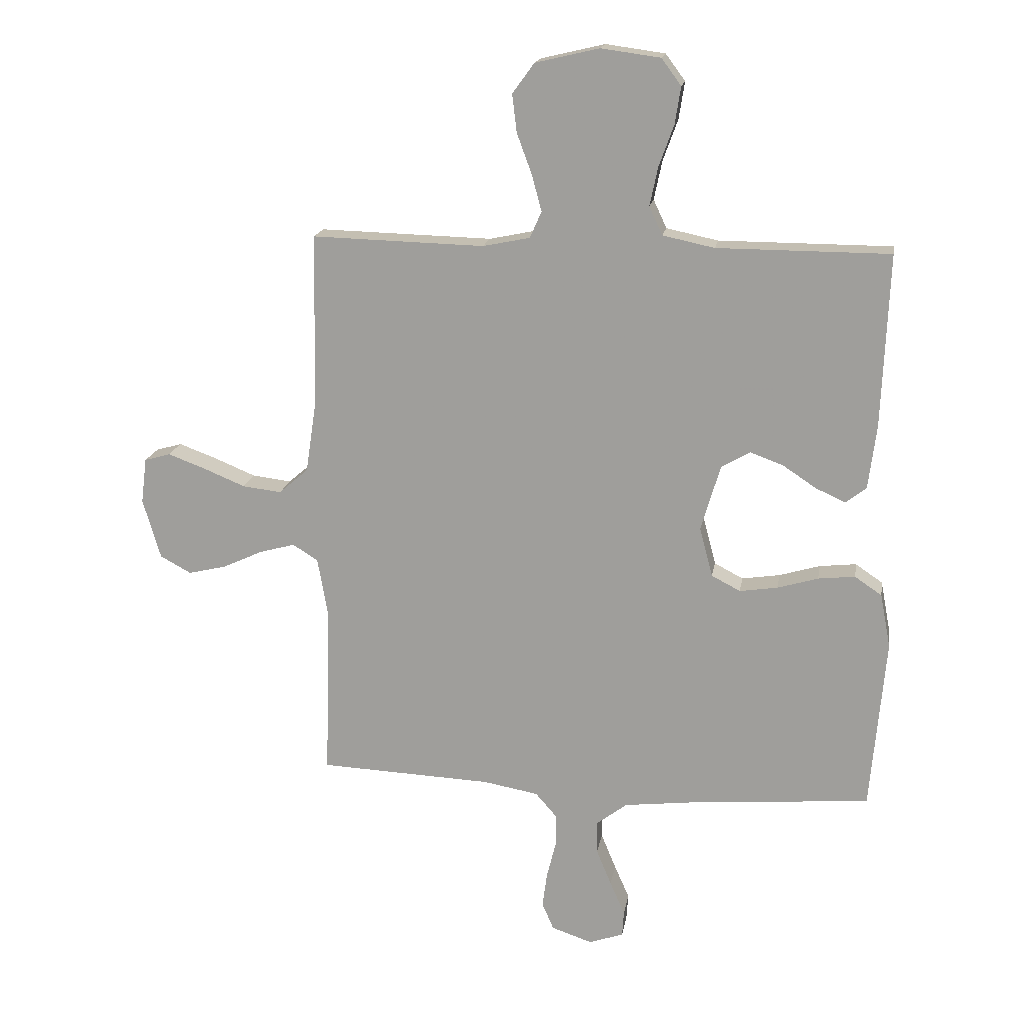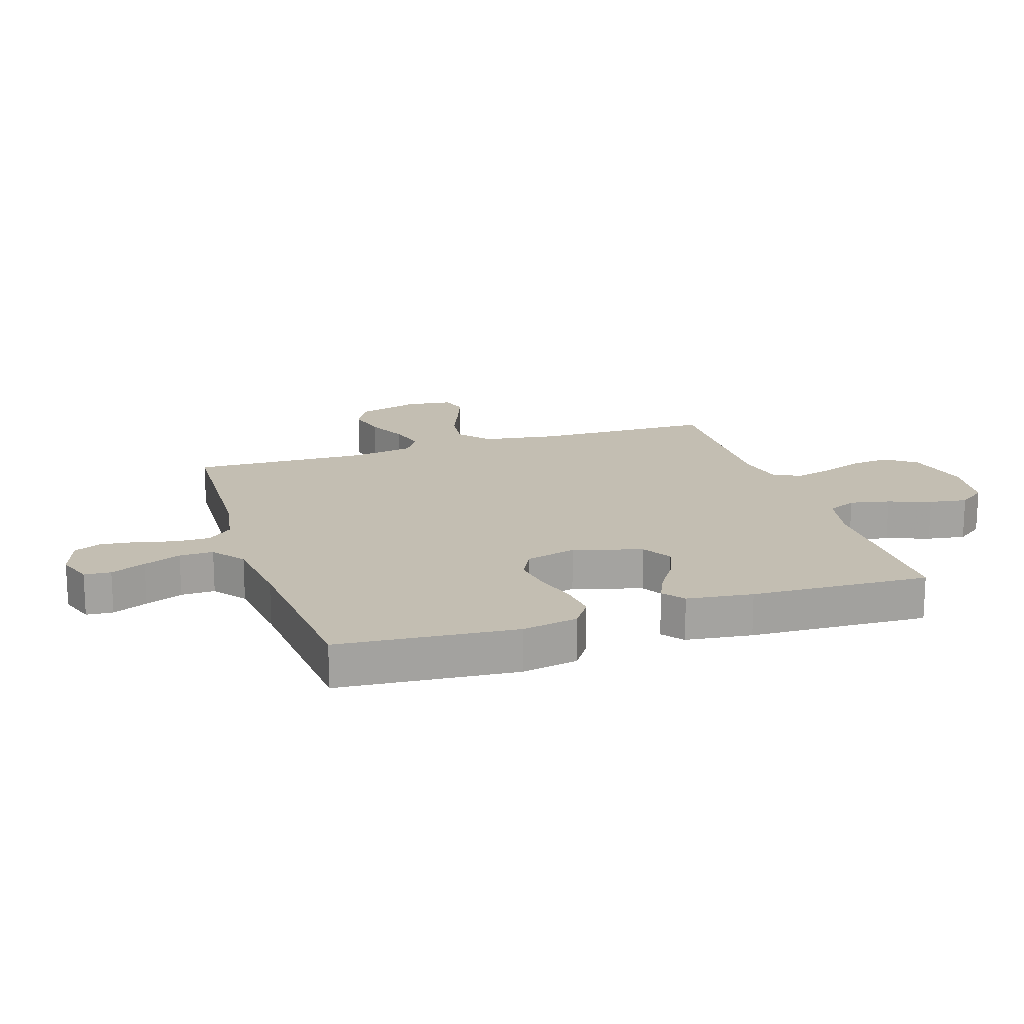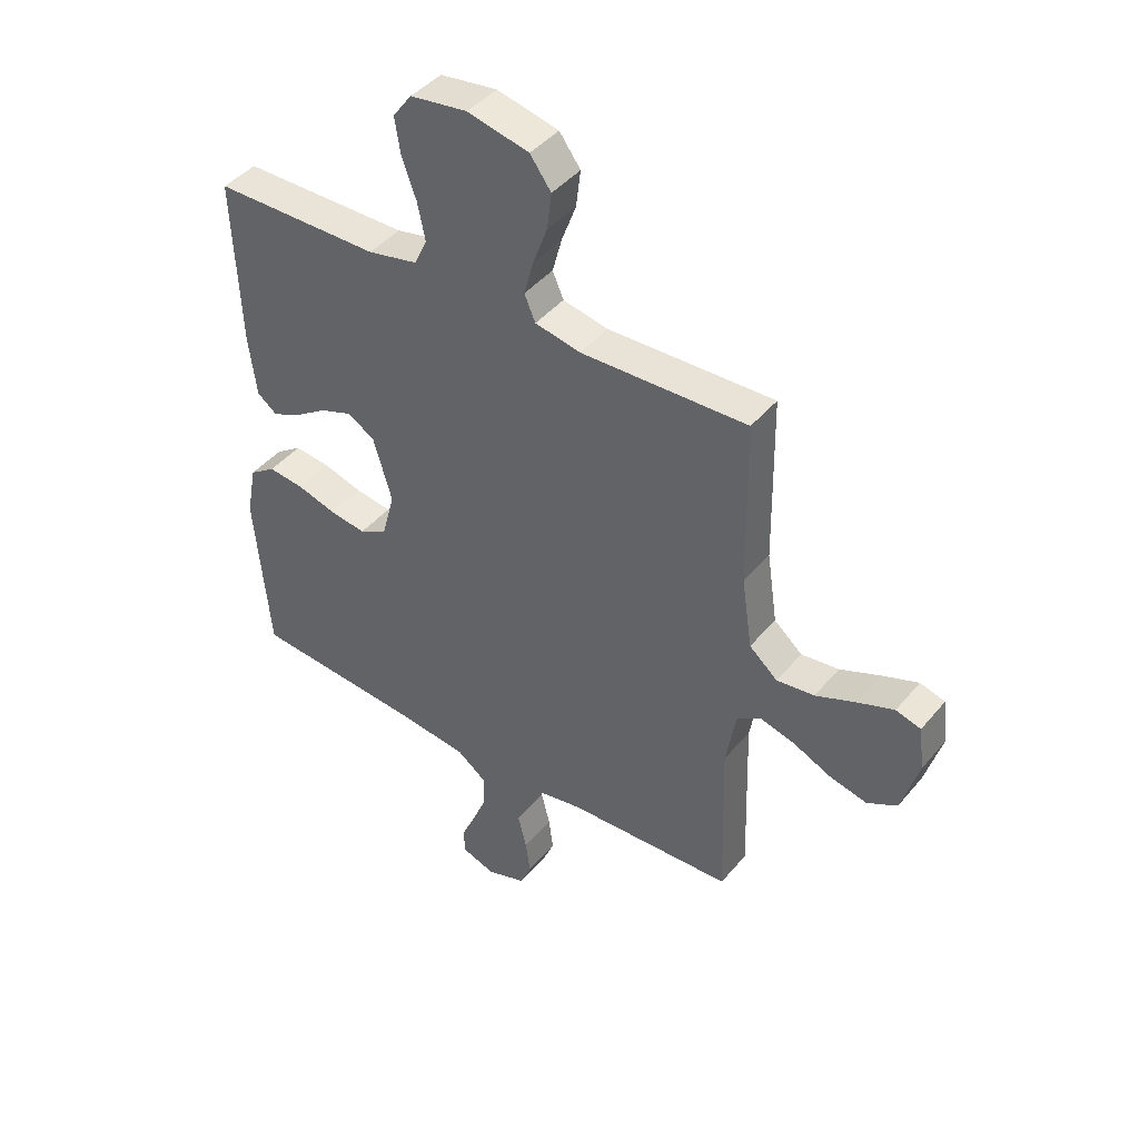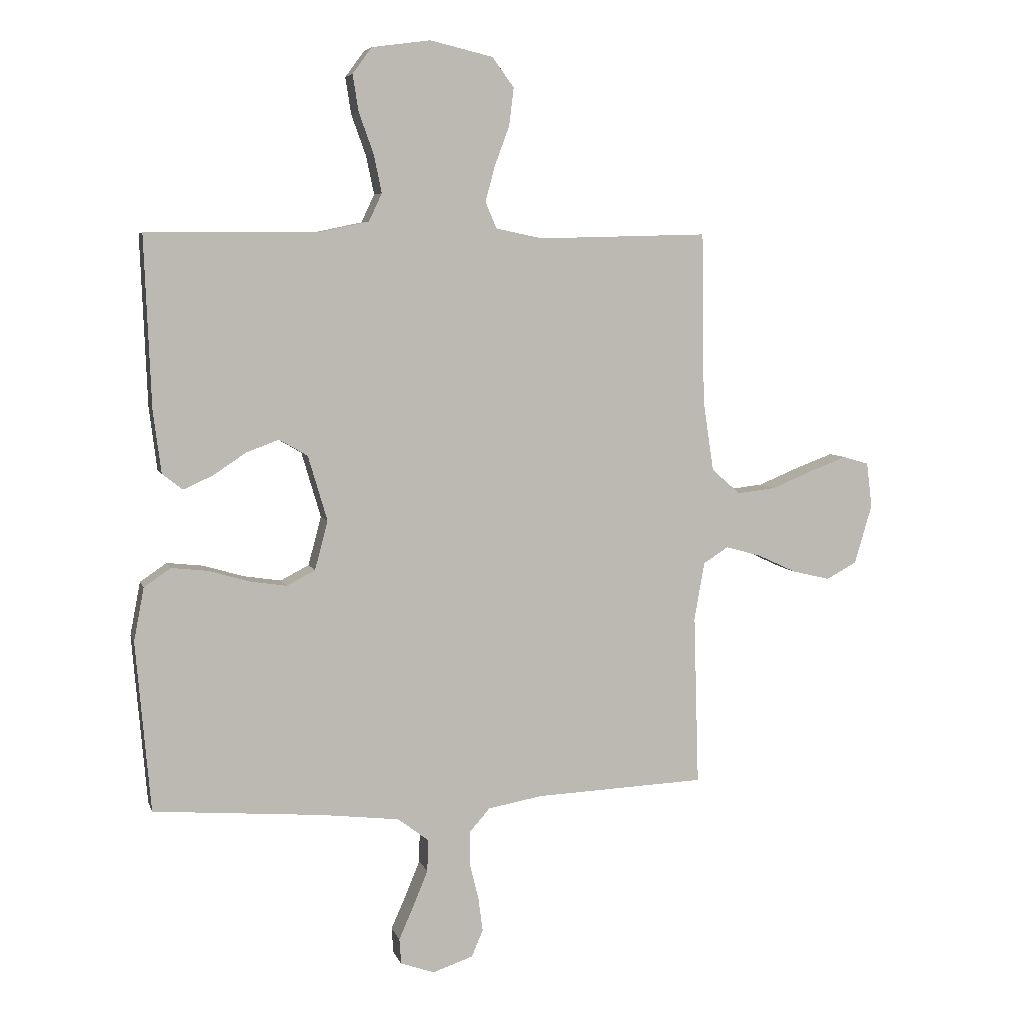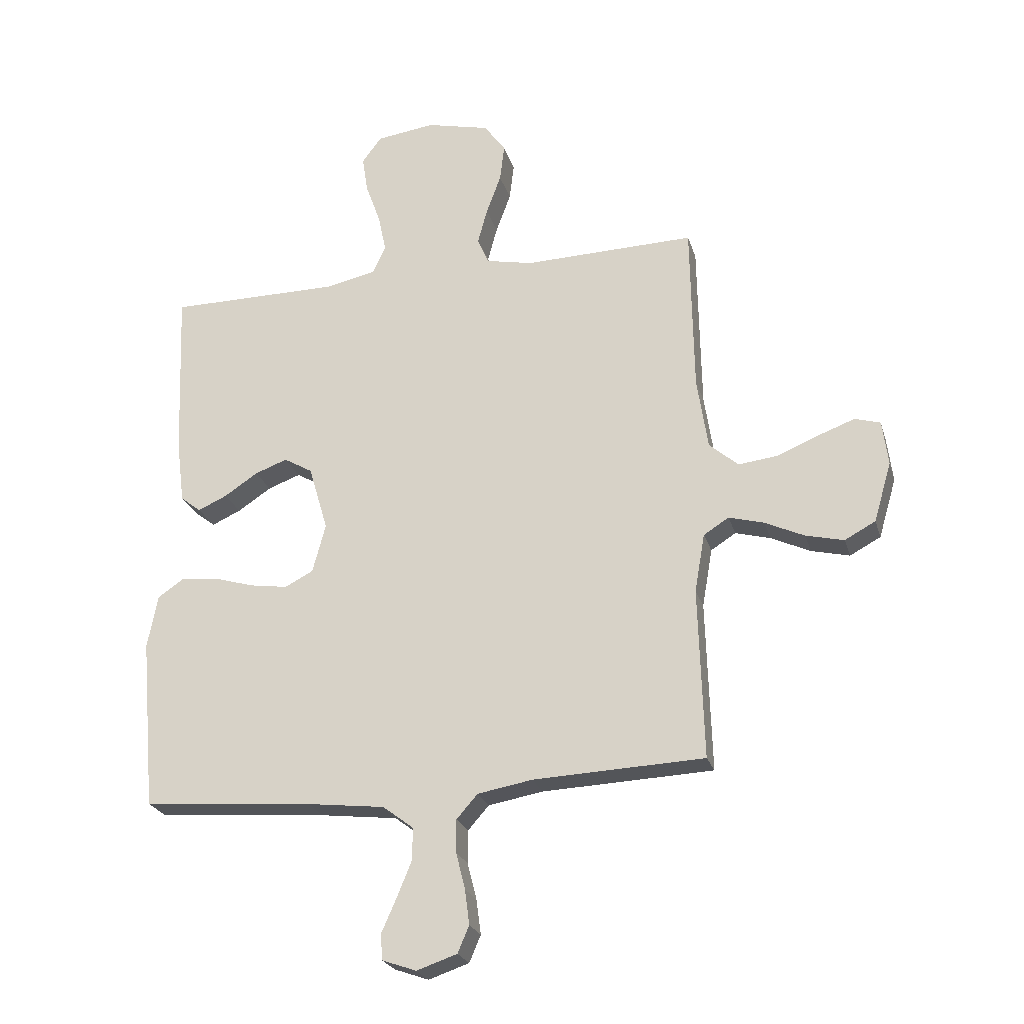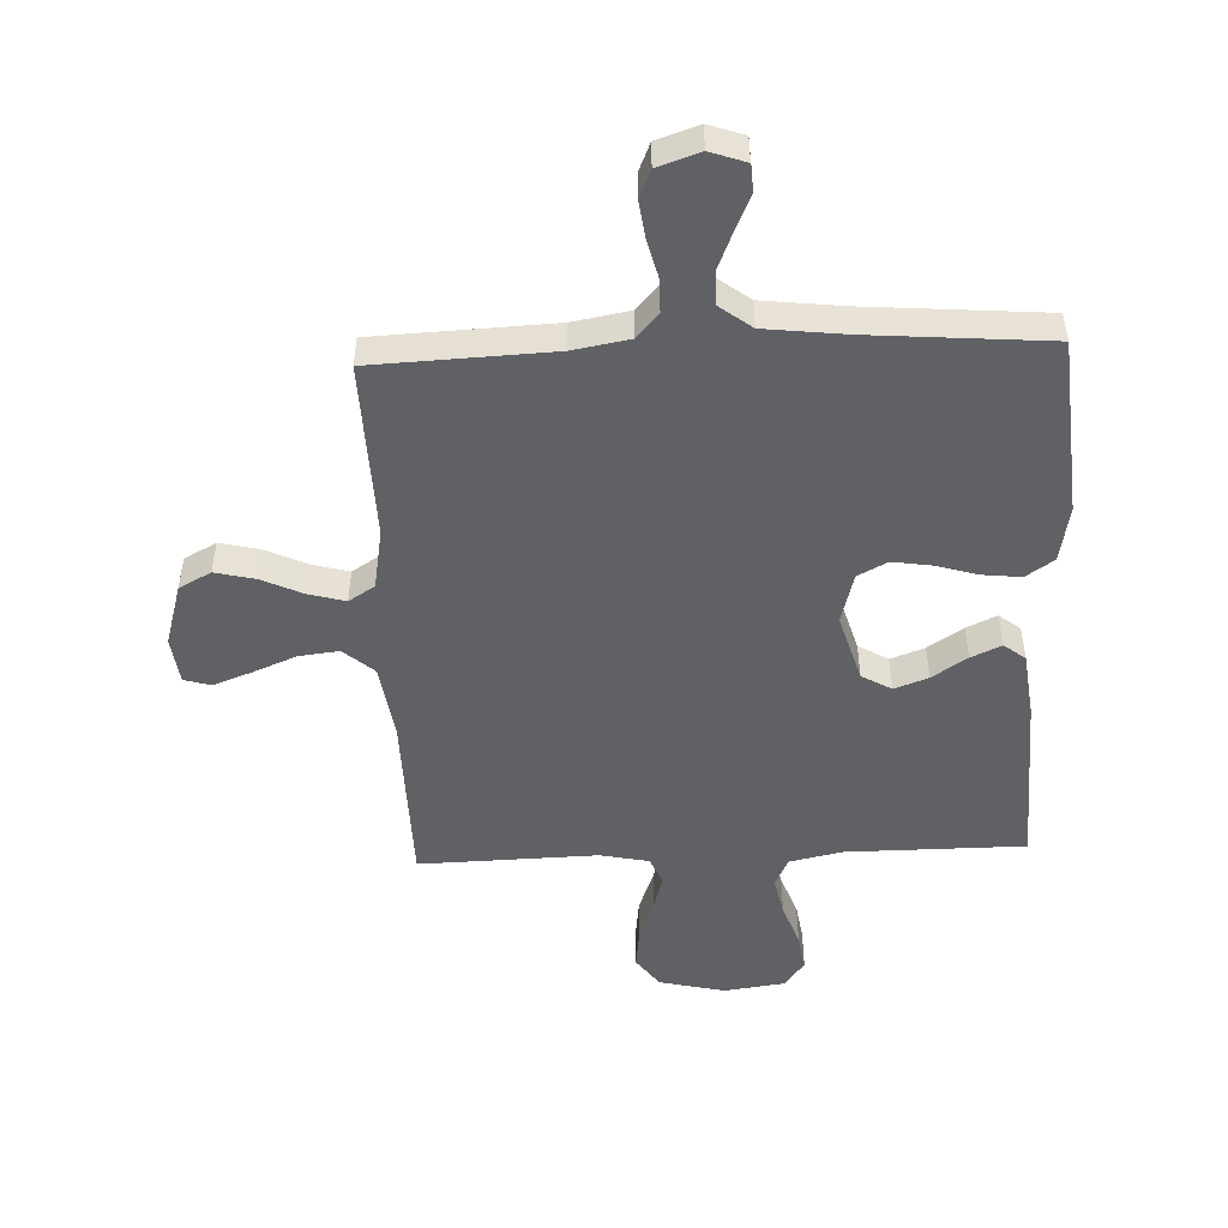
<metadata>
{"format":"obj","ext":"obj","renderer":"f3d","projection":"perspective","resolution":1024,"background":"white","views":[{"elev":17.2,"azim":-170.6,"up":"+Z"},{"elev":17.4,"azim":-108.0,"up":"+Y"},{"elev":43.1,"azim":36.4,"up":"+Z"},{"elev":6.1,"azim":-14.4,"up":"+Z"},{"elev":-24.0,"azim":15.2,"up":"+Z"},{"elev":-49.4,"azim":-177.6,"up":"+Y"}]}
</metadata>
<code>
v 0.5 0.07 -0.5
v 0.2 0.07 -0.513
v 0.104 0.07 -0.53
v 0.067 0.07 -0.572
v 0.067 0.07 -0.63
v 0.083 0.07 -0.694
v 0.091 0.07 -0.755
v 0.071 0.07 -0.802
v 0 0.07 -0.826
v -0.06 0.07 -0.805
v -0.063 0.07 -0.76
v -0.037 0.07 -0.701
v -0.011 0.07 -0.638
v -0.01 0.07 -0.581
v -0.064 0.07 -0.54
v -0.2 0.07 -0.524
v -0.5 0.07 -0.5
v -0.526 0.07 -0.2
v -0.508 0.07 -0.106
v -0.461 0.07 -0.074
v -0.397 0.07 -0.081
v -0.326 0.07 -0.102
v -0.26 0.07 -0.112
v -0.21 0.07 -0.086
v -0.187 0.07 0
v -0.221 0.07 0.115
v -0.271 0.07 0.144
v -0.328 0.07 0.123
v -0.387 0.07 0.084
v -0.438 0.07 0.061
v -0.474 0.07 0.089
v -0.488 0.07 0.2
v -0.5 0.07 0.5
v -0.2 0.07 0.501
v -0.11 0.07 0.52
v -0.087 0.07 0.569
v -0.101 0.07 0.636
v -0.127 0.07 0.708
v -0.137 0.07 0.772
v -0.103 0.07 0.818
v 0 0.07 0.832
v 0.111 0.07 0.806
v 0.149 0.07 0.754
v 0.141 0.07 0.688
v 0.115 0.07 0.618
v 0.098 0.07 0.555
v 0.118 0.07 0.509
v 0.2 0.07 0.492
v 0.5 0.07 0.5
v 0.505 0.07 0.2
v 0.524 0.07 0.074
v 0.575 0.07 0.03
v 0.643 0.07 0.038
v 0.716 0.07 0.068
v 0.781 0.07 0.092
v 0.826 0.07 0.079
v 0.836 0.07 0
v 0.805 0.07 -0.105
v 0.751 0.07 -0.134
v 0.684 0.07 -0.118
v 0.615 0.07 -0.086
v 0.553 0.07 -0.069
v 0.509 0.07 -0.097
v 0.491 0.07 -0.2
v 0.5 0 -0.5
v 0.2 0 -0.513
v 0.104 0 -0.53
v 0.067 0 -0.572
v 0.067 0 -0.63
v 0.083 0 -0.694
v 0.091 0 -0.755
v 0.071 0 -0.802
v 0 0 -0.826
v -0.06 0 -0.805
v -0.063 0 -0.76
v -0.037 0 -0.701
v -0.011 0 -0.638
v -0.01 0 -0.581
v -0.064 0 -0.54
v -0.2 0 -0.524
v -0.5 0 -0.5
v -0.526 0 -0.2
v -0.508 0 -0.106
v -0.461 0 -0.074
v -0.397 0 -0.081
v -0.326 0 -0.102
v -0.26 0 -0.112
v -0.21 0 -0.086
v -0.187 0 0
v -0.221 0 0.115
v -0.271 0 0.144
v -0.328 0 0.123
v -0.387 0 0.084
v -0.438 0 0.061
v -0.474 0 0.089
v -0.488 0 0.2
v -0.5 0 0.5
v -0.2 0 0.501
v -0.11 0 0.52
v -0.087 0 0.569
v -0.101 0 0.636
v -0.127 0 0.708
v -0.137 0 0.772
v -0.103 0 0.818
v 0 0 0.832
v 0.111 0 0.806
v 0.149 0 0.754
v 0.141 0 0.688
v 0.115 0 0.618
v 0.098 0 0.555
v 0.118 0 0.509
v 0.2 0 0.492
v 0.5 0 0.5
v 0.505 0 0.2
v 0.524 0 0.074
v 0.575 0 0.03
v 0.643 0 0.038
v 0.716 0 0.068
v 0.781 0 0.092
v 0.826 0 0.079
v 0.836 0 0
v 0.805 0 -0.105
v 0.751 0 -0.134
v 0.684 0 -0.118
v 0.615 0 -0.086
v 0.553 0 -0.069
v 0.509 0 -0.097
v 0.491 0 -0.2
f 58 59 60 61
f 58 61 62
f 57 58 62
f 56 57 62
f 53 54 55 56
f 53 56 62
f 52 53 62 63
f 48 49 50
f 47 48 50 51
f 42 43 44 45
f 42 45 46
f 41 42 46
f 40 41 46
f 37 38 39 40
f 36 37 40 46
f 35 36 46 47
f 31 32 33 34
f 28 29 30 31
f 27 28 31 34
f 26 27 34 35
f 19 20 21 22
f 19 22 23
f 16 17 18 19
f 15 16 19 23
f 14 15 23 24
f 9 10 11 12
f 9 12 13
f 8 9 13 14
f 5 6 7 8
f 64 1 2
f 63 64 2 3
f 51 52 63 3
f 25 26 35 47
f 14 24 25 47
f 5 8 14
f 4 5 14
f 14 47 51
f 3 4 14 51
f 125 124 123 122
f 126 125 122
f 126 122 121
f 126 121 120
f 120 119 118 117
f 126 120 117
f 127 126 117 116
f 114 113 112
f 115 114 112 111
f 109 108 107 106
f 110 109 106
f 110 106 105
f 110 105 104
f 104 103 102 101
f 110 104 101 100
f 111 110 100 99
f 98 97 96 95
f 95 94 93 92
f 98 95 92 91
f 99 98 91 90
f 86 85 84 83
f 87 86 83
f 83 82 81 80
f 87 83 80 79
f 88 87 79 78
f 76 75 74 73
f 77 76 73
f 78 77 73 72
f 72 71 70 69
f 66 65 128
f 67 66 128 127
f 67 127 116 115
f 111 99 90 89
f 111 89 88 78
f 78 72 69
f 78 69 68
f 115 111 78
f 115 78 68 67
f 1 65 66 2
f 2 66 67 3
f 3 67 68 4
f 4 68 69 5
f 5 69 70 6
f 6 70 71 7
f 7 71 72 8
f 8 72 73 9
f 9 73 74 10
f 10 74 75 11
f 11 75 76 12
f 12 76 77 13
f 13 77 78 14
f 14 78 79 15
f 15 79 80 16
f 16 80 81 17
f 17 81 82 18
f 18 82 83 19
f 19 83 84 20
f 20 84 85 21
f 21 85 86 22
f 22 86 87 23
f 23 87 88 24
f 24 88 89 25
f 25 89 90 26
f 26 90 91 27
f 27 91 92 28
f 28 92 93 29
f 29 93 94 30
f 30 94 95 31
f 31 95 96 32
f 32 96 97 33
f 33 97 98 34
f 34 98 99 35
f 35 99 100 36
f 36 100 101 37
f 37 101 102 38
f 38 102 103 39
f 39 103 104 40
f 40 104 105 41
f 41 105 106 42
f 42 106 107 43
f 43 107 108 44
f 44 108 109 45
f 45 109 110 46
f 46 110 111 47
f 47 111 112 48
f 48 112 113 49
f 49 113 114 50
f 50 114 115 51
f 51 115 116 52
f 52 116 117 53
f 53 117 118 54
f 54 118 119 55
f 55 119 120 56
f 56 120 121 57
f 57 121 122 58
f 58 122 123 59
f 59 123 124 60
f 60 124 125 61
f 61 125 126 62
f 62 126 127 63
f 63 127 128 64
f 64 128 65 1

</code>
